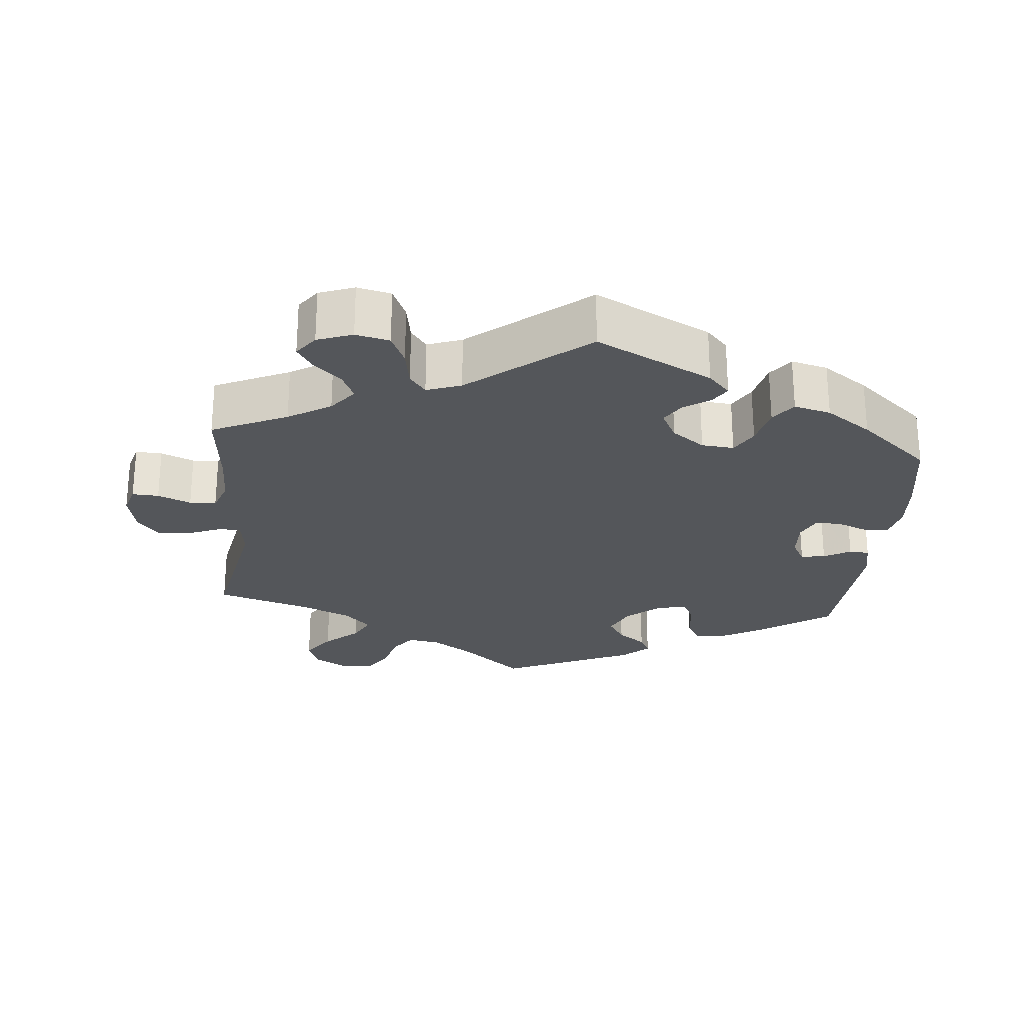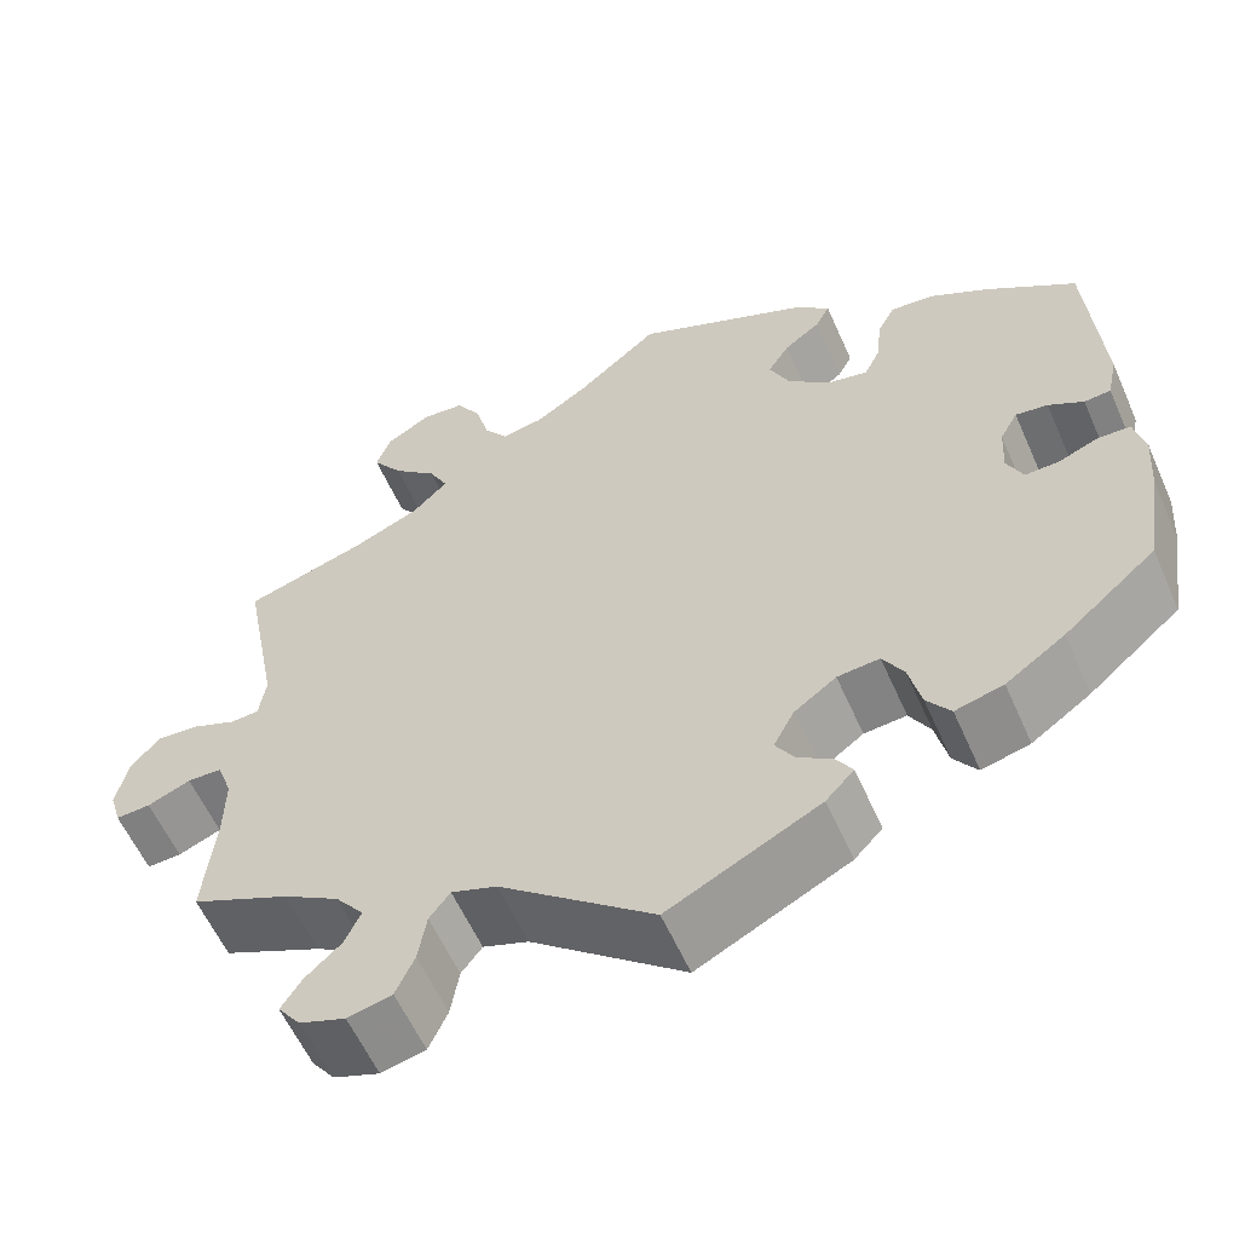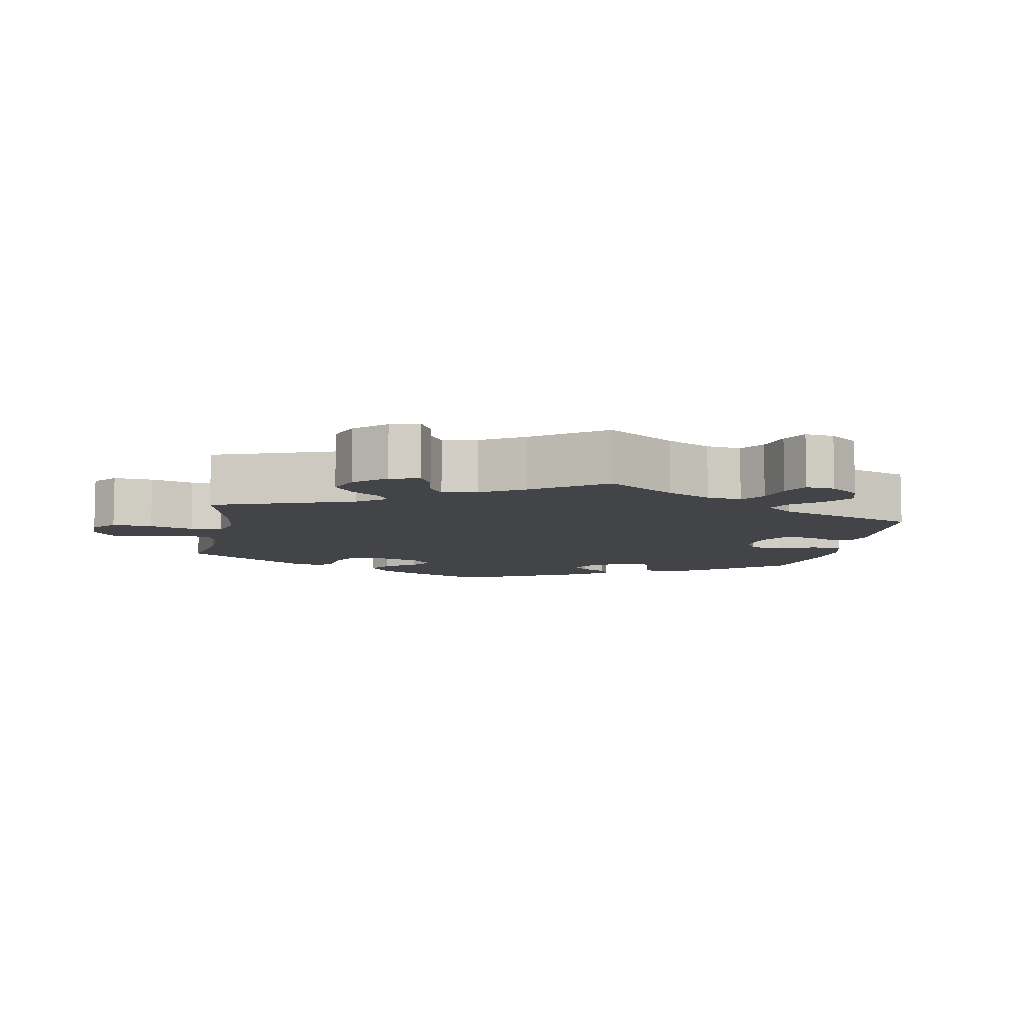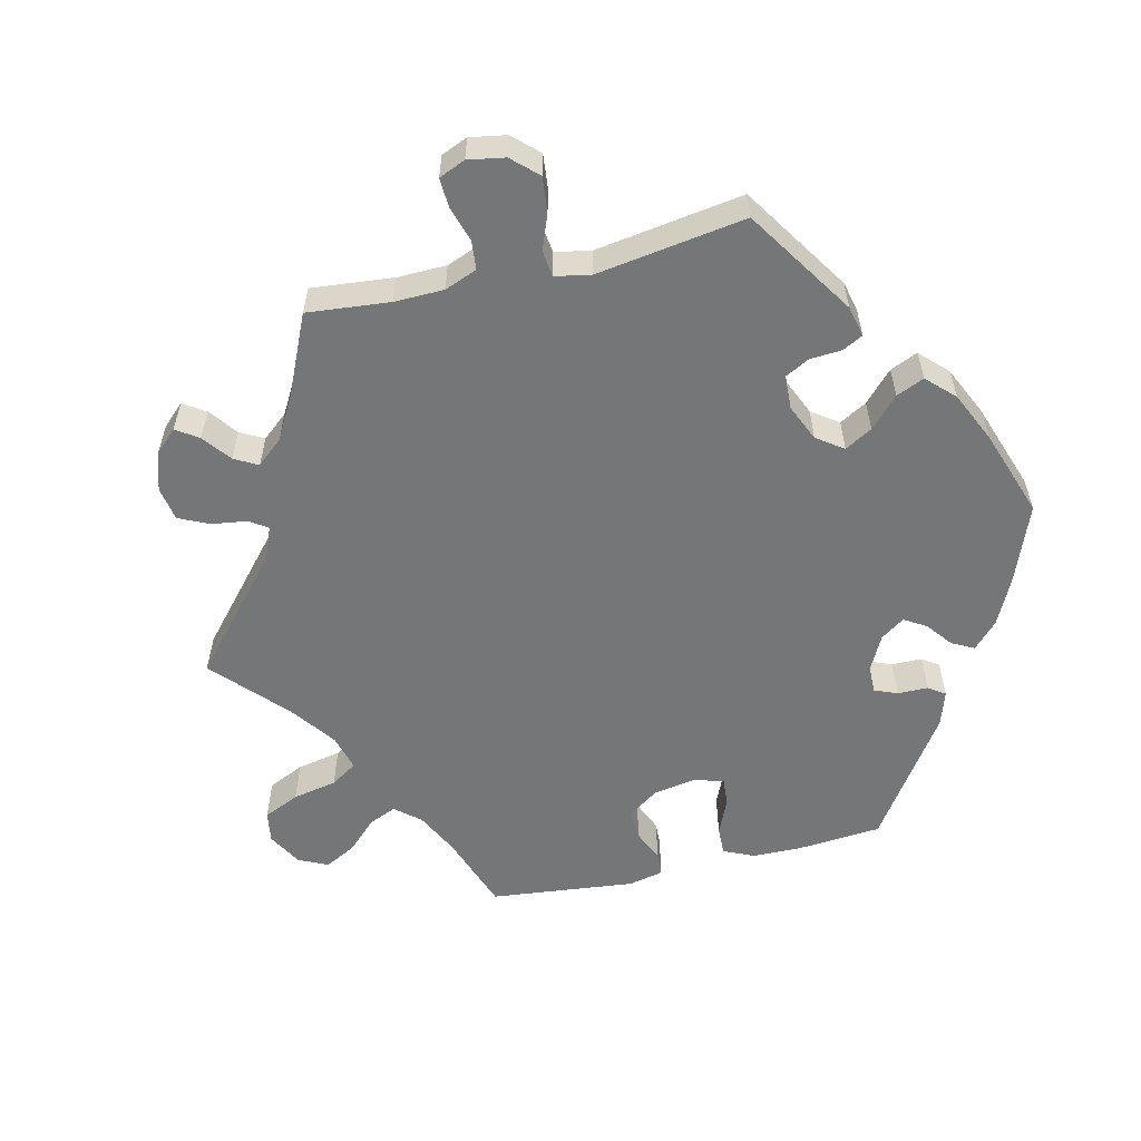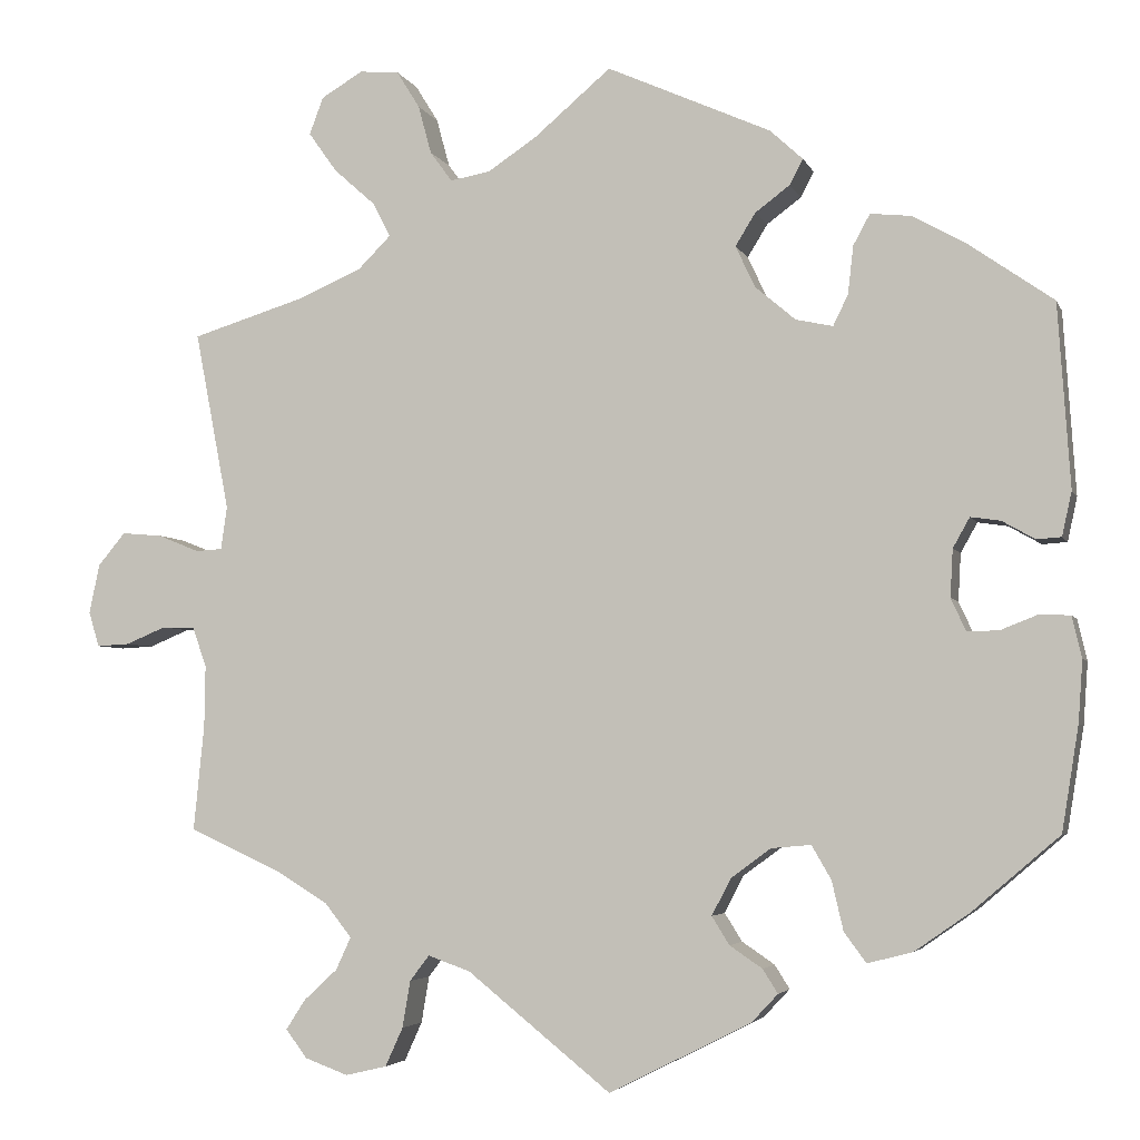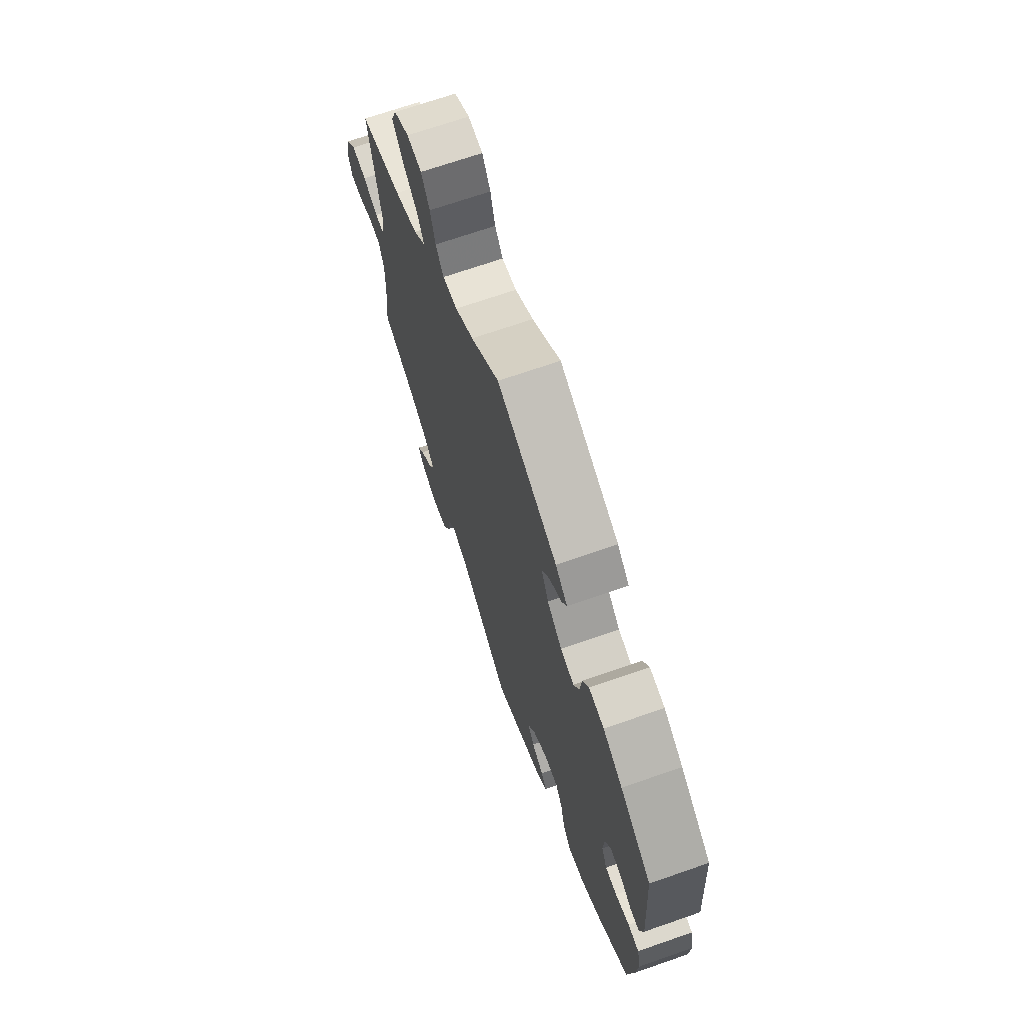
<metadata>
{"format":"obj","ext":"obj","renderer":"f3d","projection":"perspective","resolution":1024,"background":"white","views":[{"elev":-25.5,"azim":174.7,"up":"+Y"},{"elev":-58.6,"azim":-156.2,"up":"+Z"},{"elev":-7.9,"azim":109.8,"up":"+Y"},{"elev":-56.7,"azim":163.1,"up":"+Y"},{"elev":-4.1,"azim":-165.0,"up":"+Z"},{"elev":69.7,"azim":-109.2,"up":"+Z"}]}
</metadata>
<code>
v 0.395 0.07 -0.337
v 0.336 0.07 -0.373
v 0.306 0.07 -0.411
v 0.323 0.07 -0.448
v 0.361 0.07 -0.483
v 0.383 0.07 -0.517
v 0.359 0.07 -0.549
v 0.31 0.07 -0.567
v 0.263 0.07 -0.556
v 0.243 0.07 -0.512
v 0.234 0.07 -0.459
v 0.212 0.07 -0.43
v 0.164 0.07 -0.447
v 0.001 0.07 -0.578
v -0.16 0.07 -0.497
v -0.19 0.07 -0.465
v -0.173 0.07 -0.438
v -0.136 0.07 -0.413
v -0.116 0.07 -0.381
v -0.138 0.07 -0.339
v -0.183 0.07 -0.306
v -0.228 0.07 -0.302
v -0.25 0.07 -0.34
v -0.263 0.07 -0.396
v -0.288 0.07 -0.43
v -0.339 0.07 -0.417
v -0.402 0.07 -0.373
v -0.5 0.07 -0.289
v -0.519 0.07 -0.171
v -0.524 0.07 -0.101
v -0.513 0.07 -0.054
v -0.479 0.07 -0.052
v -0.436 0.07 -0.069
v -0.4 0.07 -0.07
v -0.383 0.07 -0.033
v -0.386 0.07 0.021
v -0.405 0.07 0.055
v -0.439 0.07 0.05
v -0.476 0.07 0.029
v -0.504 0.07 0.031
v -0.515 0.07 0.081
v -0.501 0.07 0.289
v -0.405 0.07 0.356
v -0.345 0.07 0.39
v -0.298 0.07 0.395
v -0.279 0.07 0.36
v -0.273 0.07 0.306
v -0.256 0.07 0.271
v -0.214 0.07 0.28
v -0.168 0.07 0.319
v -0.146 0.07 0.366
v -0.169 0.07 0.403
v -0.208 0.07 0.432
v -0.223 0.07 0.461
v -0.186 0.07 0.495
v 0 0.07 0.578
v 0.087 0.07 0.504
v 0.143 0.07 0.467
v 0.188 0.07 0.459
v 0.213 0.07 0.493
v 0.228 0.07 0.548
v 0.254 0.07 0.59
v 0.299 0.07 0.594
v 0.346 0.07 0.566
v 0.362 0.07 0.524
v 0.33 0.07 0.479
v 0.283 0.07 0.437
v 0.263 0.07 0.398
v 0.3 0.07 0.361
v 0.371 0.07 0.33
v 0.501 0.07 0.29
v 0.462 0.07 0.087
v 0.469 0.07 0.038
v 0.499 0.07 0.036
v 0.546 0.07 0.055
v 0.592 0.07 0.059
v 0.623 0.07 0.022
v 0.635 0.07 -0.034
v 0.623 0.07 -0.074
v 0.586 0.07 -0.072
v 0.54 0.07 -0.053
v 0.503 0.07 -0.054
v 0.487 0.07 -0.099
v 0.488 0.07 -0.169
v 0.5 0.07 -0.289
v 0.395 0 -0.337
v 0.336 0 -0.373
v 0.306 0 -0.411
v 0.323 0 -0.448
v 0.361 0 -0.483
v 0.383 0 -0.517
v 0.359 0 -0.549
v 0.31 0 -0.567
v 0.263 0 -0.556
v 0.243 0 -0.512
v 0.234 0 -0.459
v 0.212 0 -0.43
v 0.164 0 -0.447
v 0.001 0 -0.578
v -0.16 0 -0.497
v -0.19 0 -0.465
v -0.173 0 -0.438
v -0.136 0 -0.413
v -0.116 0 -0.381
v -0.138 0 -0.339
v -0.183 0 -0.306
v -0.228 0 -0.302
v -0.25 0 -0.34
v -0.263 0 -0.396
v -0.288 0 -0.43
v -0.339 0 -0.417
v -0.402 0 -0.373
v -0.5 0 -0.289
v -0.519 0 -0.171
v -0.524 0 -0.101
v -0.513 0 -0.054
v -0.479 0 -0.052
v -0.436 0 -0.069
v -0.4 0 -0.07
v -0.383 0 -0.033
v -0.386 0 0.021
v -0.405 0 0.055
v -0.439 0 0.05
v -0.476 0 0.029
v -0.504 0 0.031
v -0.515 0 0.081
v -0.501 0 0.289
v -0.405 0 0.356
v -0.345 0 0.39
v -0.298 0 0.395
v -0.279 0 0.36
v -0.273 0 0.306
v -0.256 0 0.271
v -0.214 0 0.28
v -0.168 0 0.319
v -0.146 0 0.366
v -0.169 0 0.403
v -0.208 0 0.432
v -0.223 0 0.461
v -0.186 0 0.495
v 0 0 0.578
v 0.087 0 0.504
v 0.143 0 0.467
v 0.188 0 0.459
v 0.213 0 0.493
v 0.228 0 0.548
v 0.254 0 0.59
v 0.299 0 0.594
v 0.346 0 0.566
v 0.362 0 0.524
v 0.33 0 0.479
v 0.283 0 0.437
v 0.263 0 0.398
v 0.3 0 0.361
v 0.371 0 0.33
v 0.501 0 0.29
v 0.462 0 0.087
v 0.469 0 0.038
v 0.499 0 0.036
v 0.546 0 0.055
v 0.592 0 0.059
v 0.623 0 0.022
v 0.635 0 -0.034
v 0.623 0 -0.074
v 0.586 0 -0.072
v 0.54 0 -0.053
v 0.503 0 -0.054
v 0.487 0 -0.099
v 0.488 0 -0.169
v 0.5 0 -0.289
f 84 85 1
f 83 84 1 2
f 82 83 2 3
f 78 79 80 81
f 78 81 82
f 77 78 82
f 74 75 76 77
f 73 74 77 82
f 70 71 72
f 69 70 72 73
f 68 69 73 82
f 64 65 66 67
f 64 67 68
f 63 64 68
f 60 61 62 63
f 59 60 63 68
f 58 59 68 82
f 54 55 56 57
f 52 53 54 57
f 51 52 57 58
f 50 51 58 82
f 44 45 46 47
f 44 47 48
f 43 44 48
f 42 43 48
f 41 42 48
f 38 39 40 41
f 37 38 41 48
f 36 37 48 49
f 30 31 32 33
f 30 33 34
f 29 30 34
f 28 29 34
f 27 28 34 35
f 23 24 25 26
f 22 23 26 27
f 15 16 17 18
f 13 14 15 18
f 12 13 18 19
f 8 9 10 11
f 6 7 8 11
f 4 5 6 11
f 3 4 11 12
f 35 36 49 50
f 22 27 35 50
f 21 22 50 82
f 20 21 82 3
f 3 12 19 20
f 86 170 169
f 87 86 169 168
f 88 87 168 167
f 166 165 164 163
f 167 166 163
f 167 163 162
f 162 161 160 159
f 167 162 159 158
f 157 156 155
f 158 157 155 154
f 167 158 154 153
f 152 151 150 149
f 153 152 149
f 153 149 148
f 148 147 146 145
f 153 148 145 144
f 167 153 144 143
f 142 141 140 139
f 142 139 138 137
f 143 142 137 136
f 167 143 136 135
f 132 131 130 129
f 133 132 129
f 133 129 128
f 133 128 127
f 133 127 126
f 126 125 124 123
f 133 126 123 122
f 134 133 122 121
f 118 117 116 115
f 119 118 115
f 119 115 114
f 119 114 113
f 120 119 113 112
f 111 110 109 108
f 112 111 108 107
f 103 102 101 100
f 103 100 99 98
f 104 103 98 97
f 96 95 94 93
f 96 93 92 91
f 96 91 90 89
f 97 96 89 88
f 135 134 121 120
f 135 120 112 107
f 167 135 107 106
f 88 167 106 105
f 105 104 97 88
f 1 86 87 2
f 2 87 88 3
f 3 88 89 4
f 4 89 90 5
f 5 90 91 6
f 6 91 92 7
f 7 92 93 8
f 8 93 94 9
f 9 94 95 10
f 10 95 96 11
f 11 96 97 12
f 12 97 98 13
f 13 98 99 14
f 14 99 100 15
f 15 100 101 16
f 16 101 102 17
f 17 102 103 18
f 18 103 104 19
f 19 104 105 20
f 20 105 106 21
f 21 106 107 22
f 22 107 108 23
f 23 108 109 24
f 24 109 110 25
f 25 110 111 26
f 26 111 112 27
f 27 112 113 28
f 28 113 114 29
f 29 114 115 30
f 30 115 116 31
f 31 116 117 32
f 32 117 118 33
f 33 118 119 34
f 34 119 120 35
f 35 120 121 36
f 36 121 122 37
f 37 122 123 38
f 38 123 124 39
f 39 124 125 40
f 40 125 126 41
f 41 126 127 42
f 42 127 128 43
f 43 128 129 44
f 44 129 130 45
f 45 130 131 46
f 46 131 132 47
f 47 132 133 48
f 48 133 134 49
f 49 134 135 50
f 50 135 136 51
f 51 136 137 52
f 52 137 138 53
f 53 138 139 54
f 54 139 140 55
f 55 140 141 56
f 56 141 142 57
f 57 142 143 58
f 58 143 144 59
f 59 144 145 60
f 60 145 146 61
f 61 146 147 62
f 62 147 148 63
f 63 148 149 64
f 64 149 150 65
f 65 150 151 66
f 66 151 152 67
f 67 152 153 68
f 68 153 154 69
f 69 154 155 70
f 70 155 156 71
f 71 156 157 72
f 72 157 158 73
f 73 158 159 74
f 74 159 160 75
f 75 160 161 76
f 76 161 162 77
f 77 162 163 78
f 78 163 164 79
f 79 164 165 80
f 80 165 166 81
f 81 166 167 82
f 82 167 168 83
f 83 168 169 84
f 84 169 170 85
f 85 170 86 1

</code>
